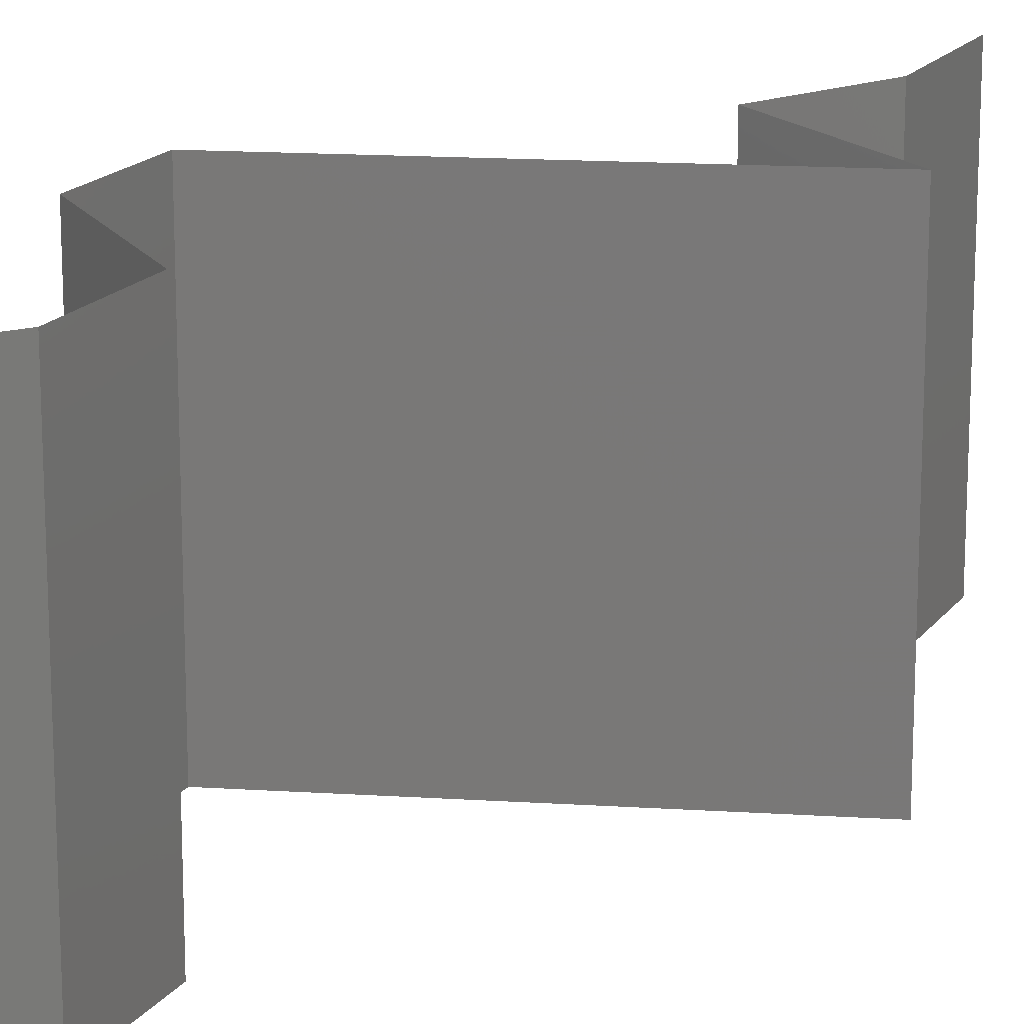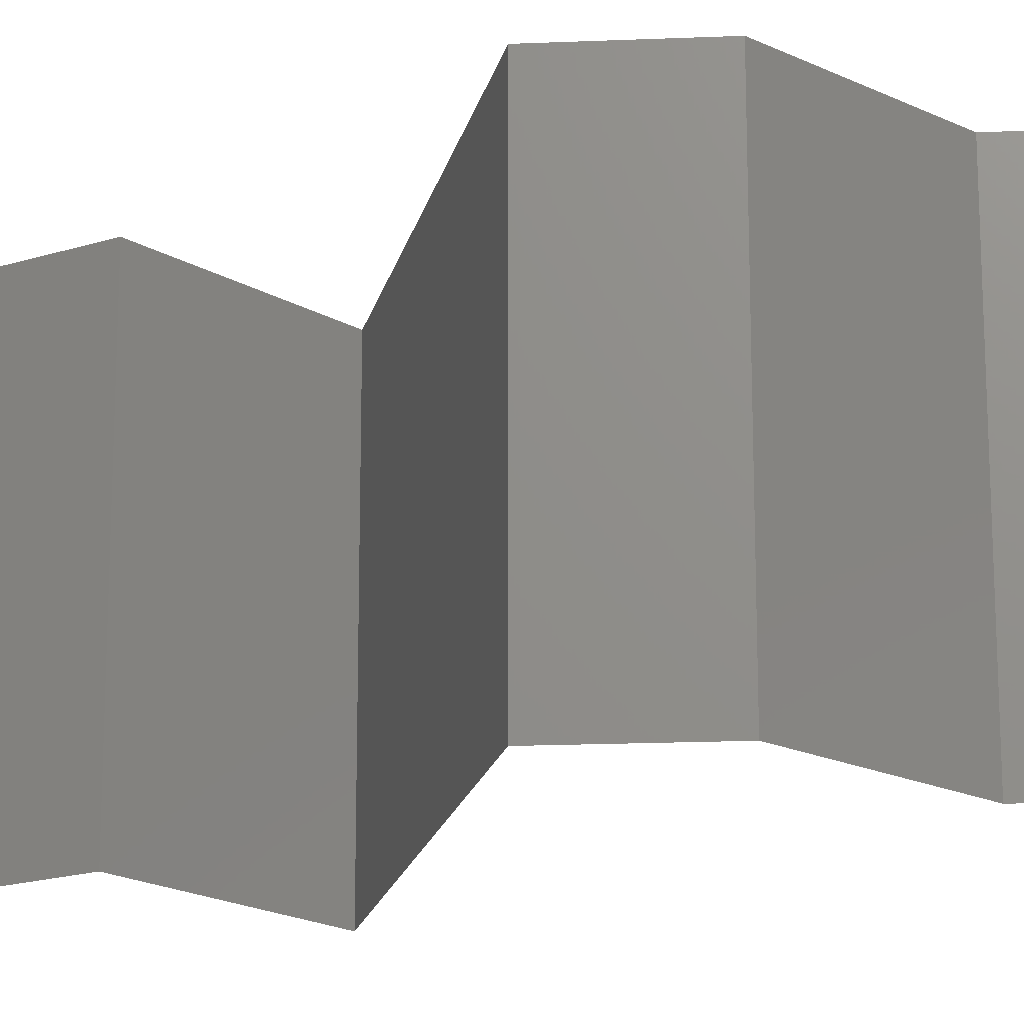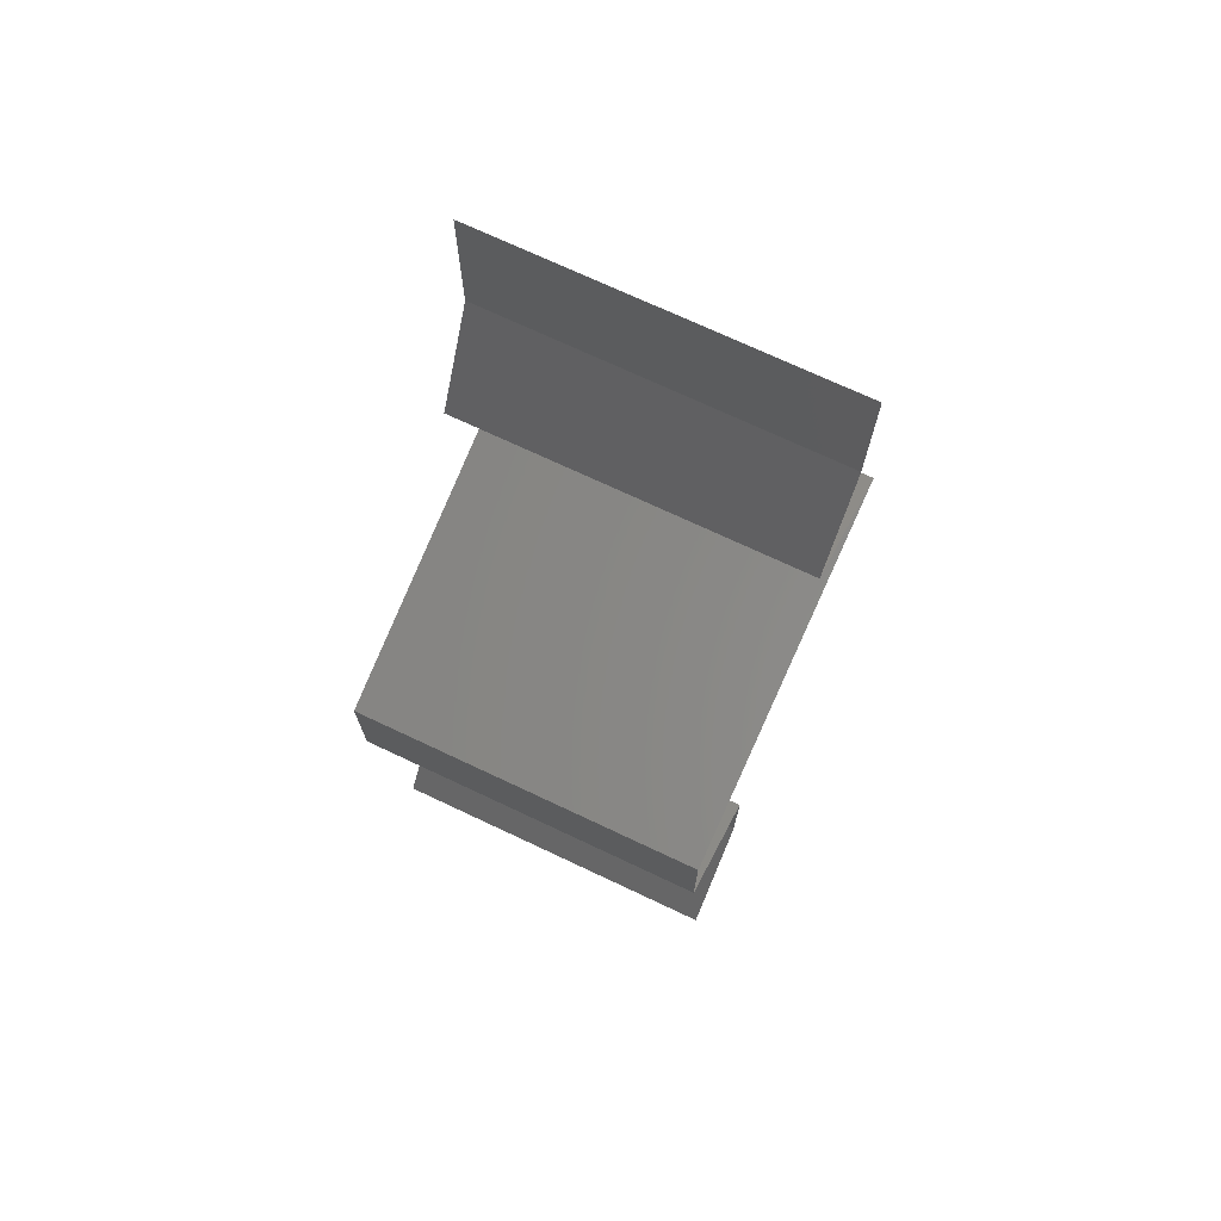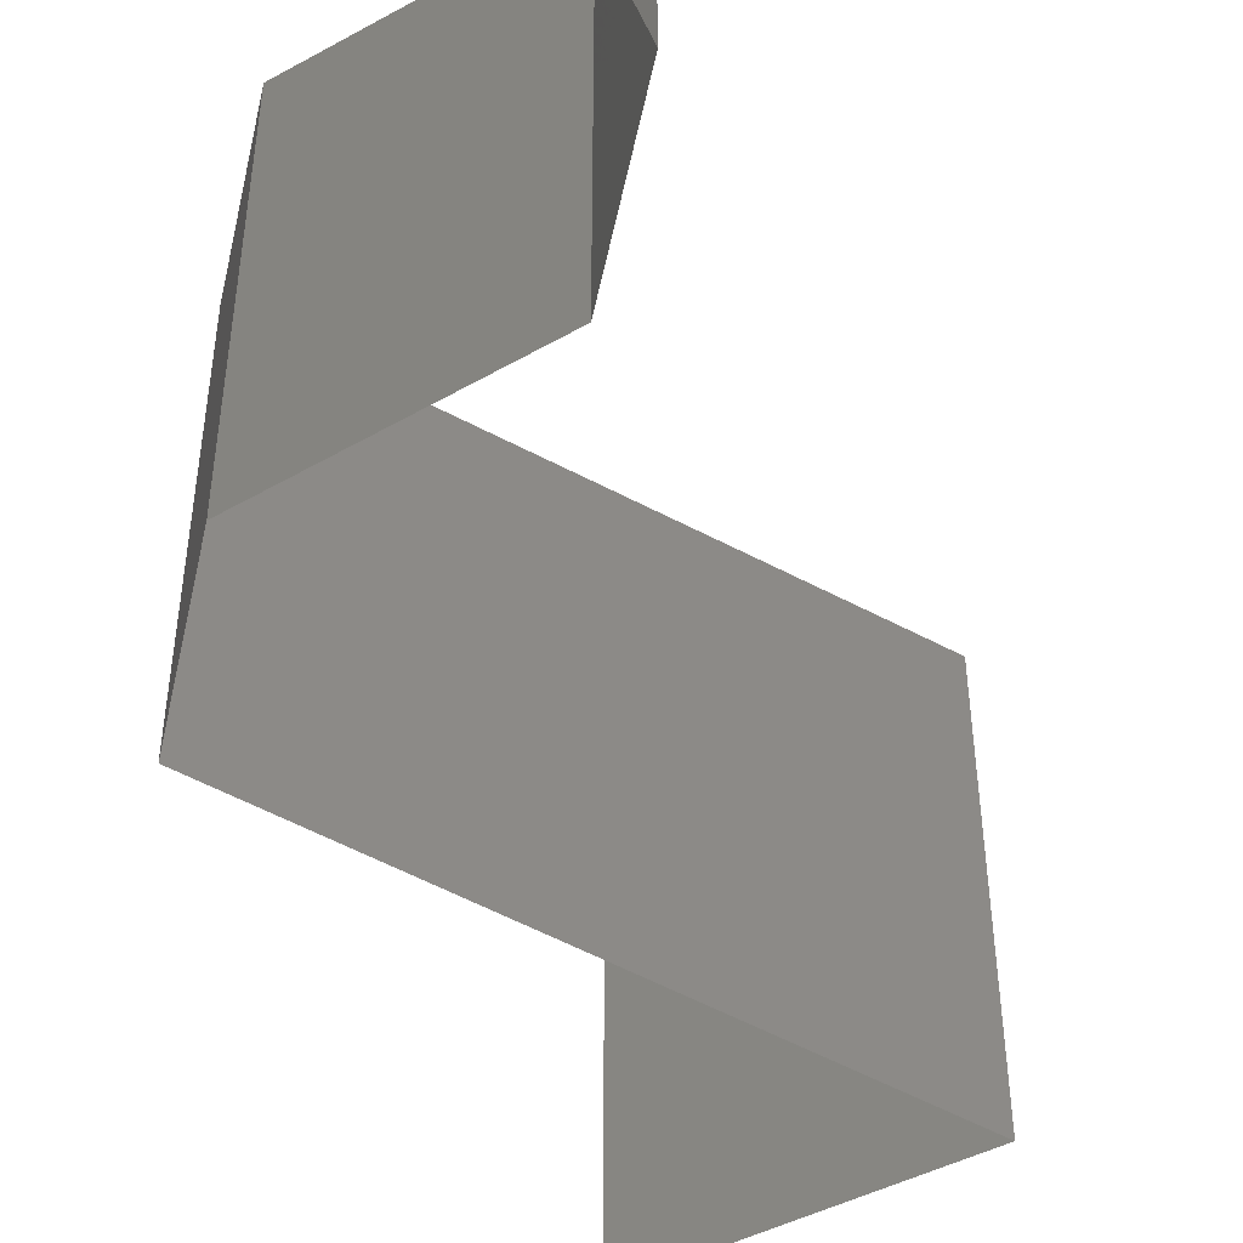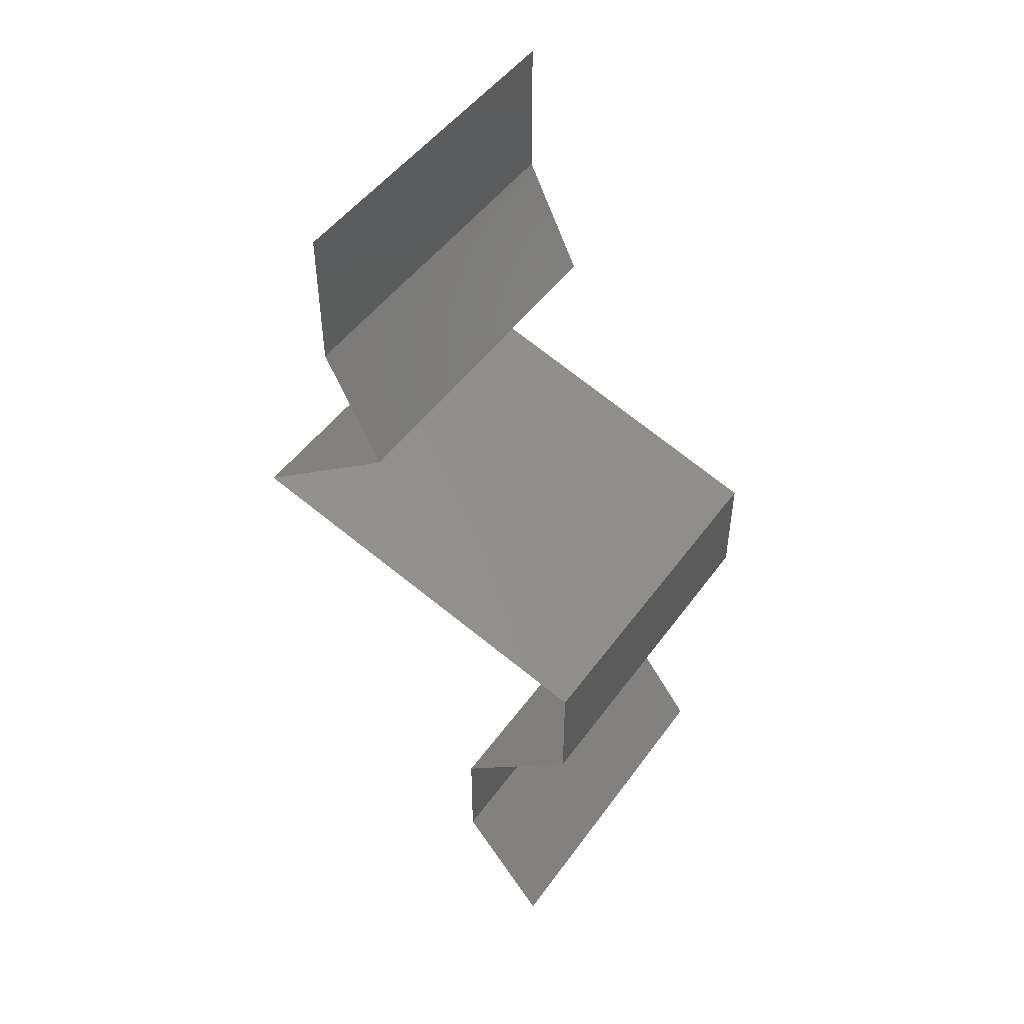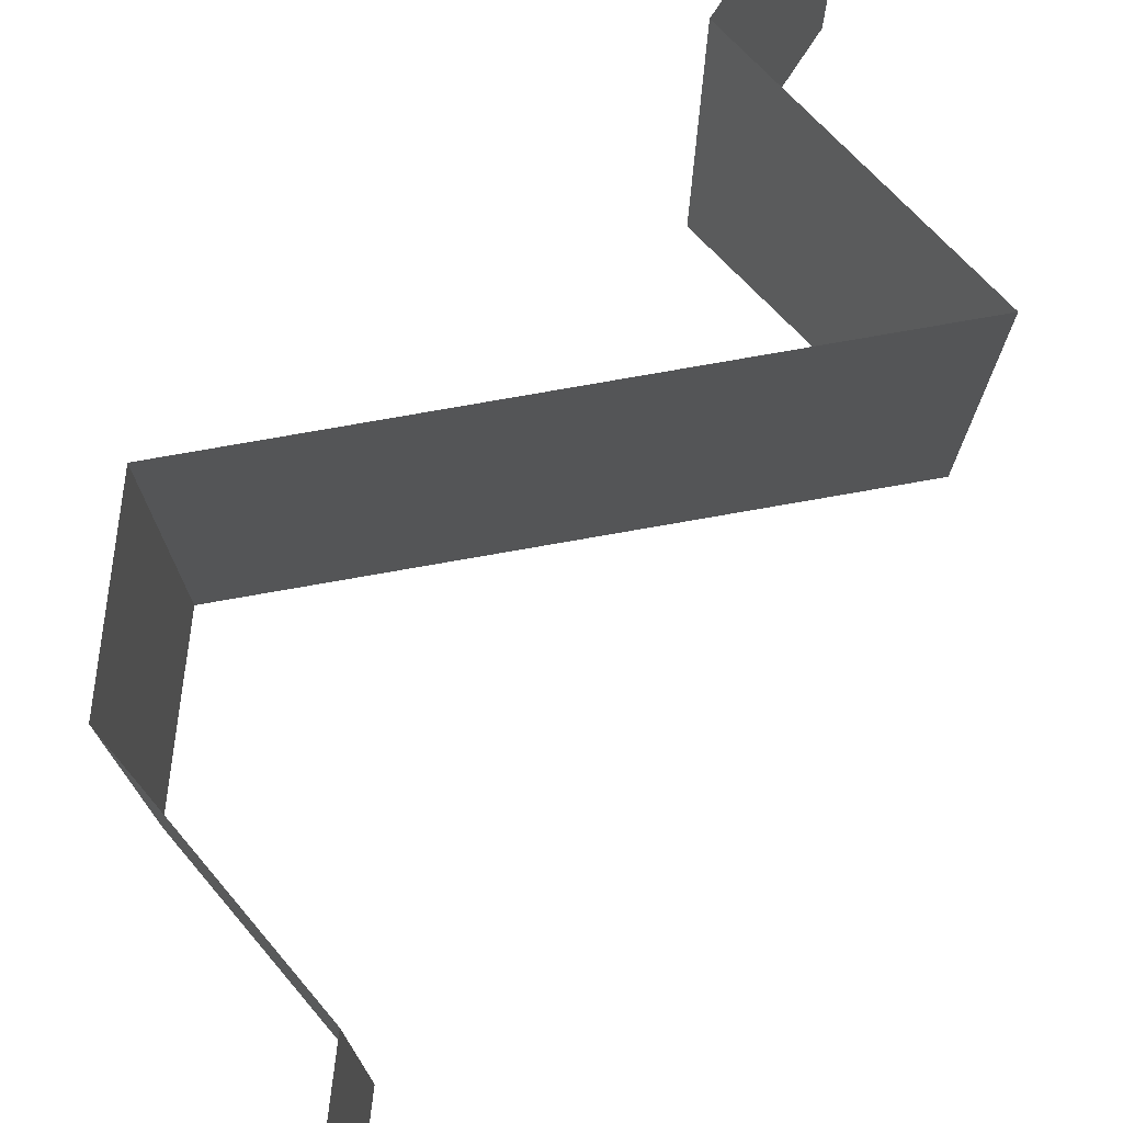
<metadata>
{"format":"stl","ext":"stl","renderer":"f3d","projection":"perspective","resolution":1024,"background":"white","views":[{"elev":17.2,"azim":24.2,"up":"+Z"},{"elev":-18.7,"azim":-85.4,"up":"+Z"},{"elev":72.4,"azim":-64.8,"up":"+Y"},{"elev":-56.1,"azim":-12.1,"up":"+Z"},{"elev":48.8,"azim":-145.7,"up":"+Y"},{"elev":79.4,"azim":7.2,"up":"+Z"}]}
</metadata>
<code>
# stl→obj: 46 verts, 68 faces
v 0.04 0.06 0.02
v 0.04 0.056 0.015
v 0.04 0.06 0.01
v 0.04 0.052 0
v 0.04 0.056 0.005
v 0.04 0.052 0.01
v 0.04 0.06 0
v 0.04 0.052 0.02
v 0.03676 0.0455 0.01
v 0.03838 0.04875 0.005
v 0.03838 0.04875 0.015
v 0.03676 0.0455 0
v 0.03676 0.0455 0.02
v 0.04098 0.04225 0.005521
v 0.04519 0.039 0
v 0.04519 0.039 0.02
v 0.04098 0.04225 0.01451
v 0.04519 0.039 0.01
v 0.0346 0.03575 0.02
v 0.03797 0.03679 0.00991
v 0.0346 0.03575 0
v 0.03053 0.0345 0.01316
v 0.024 0.0325 0.02
v 0.024 0.0325 0.01
v 0.03011 0.03437 0.006288
v 0.024 0.0325 0
v 0.024 0.026 0.01
v 0.024 0.02925 0.005
v 0.024 0.02925 0.015
v 0.024 0.026 0
v 0.024 0.026 0.02
v 0.0275 0.02275 0.015
v 0.031 0.0195 0
v 0.0275 0.02275 0.005
v 0.031 0.0195 0.01
v 0.031 0.0195 0.02
v 0.031 0.013 0.01
v 0.031 0.01625 0.005
v 0.031 0.01625 0.015
v 0.031 0.013 0
v 0.031 0.013 0.02
v 0.0285 0.00975 0.015
v 0.026 0.0065 0
v 0.0285 0.00975 0.005
v 0.026 0.0065 0.01
v 0.026 0.0065 0.02
f 1 2 3
f 4 5 6
f 3 5 7
f 6 2 8
f 7 5 4
f 3 2 6
f 8 2 1
f 6 5 3
f 9 10 6
f 6 11 9
f 4 10 12
f 13 11 8
f 6 10 4
f 8 11 6
f 12 10 9
f 9 11 13
f 12 14 15
f 16 17 13
f 13 17 9
f 15 14 18
f 9 17 14
f 14 17 18
f 9 14 12
f 18 17 16
f 19 20 16
f 18 20 15
f 15 20 21
f 19 22 20
f 23 22 19
f 24 22 23
f 21 25 26
f 26 25 24
f 20 22 25
f 21 20 25
f 25 22 24
f 16 20 18
f 27 28 24
f 24 29 27
f 26 28 30
f 31 29 23
f 24 28 26
f 23 29 24
f 30 28 27
f 27 29 31
f 31 32 27
f 33 34 35
f 27 34 30
f 35 32 36
f 36 32 31
f 27 32 35
f 35 34 27
f 30 34 33
f 37 38 35
f 35 39 37
f 33 38 40
f 41 39 36
f 35 38 33
f 36 39 35
f 40 38 37
f 37 39 41
f 41 42 37
f 43 44 45
f 37 44 40
f 45 42 46
f 46 42 41
f 45 44 37
f 37 42 45
f 40 44 43

</code>
